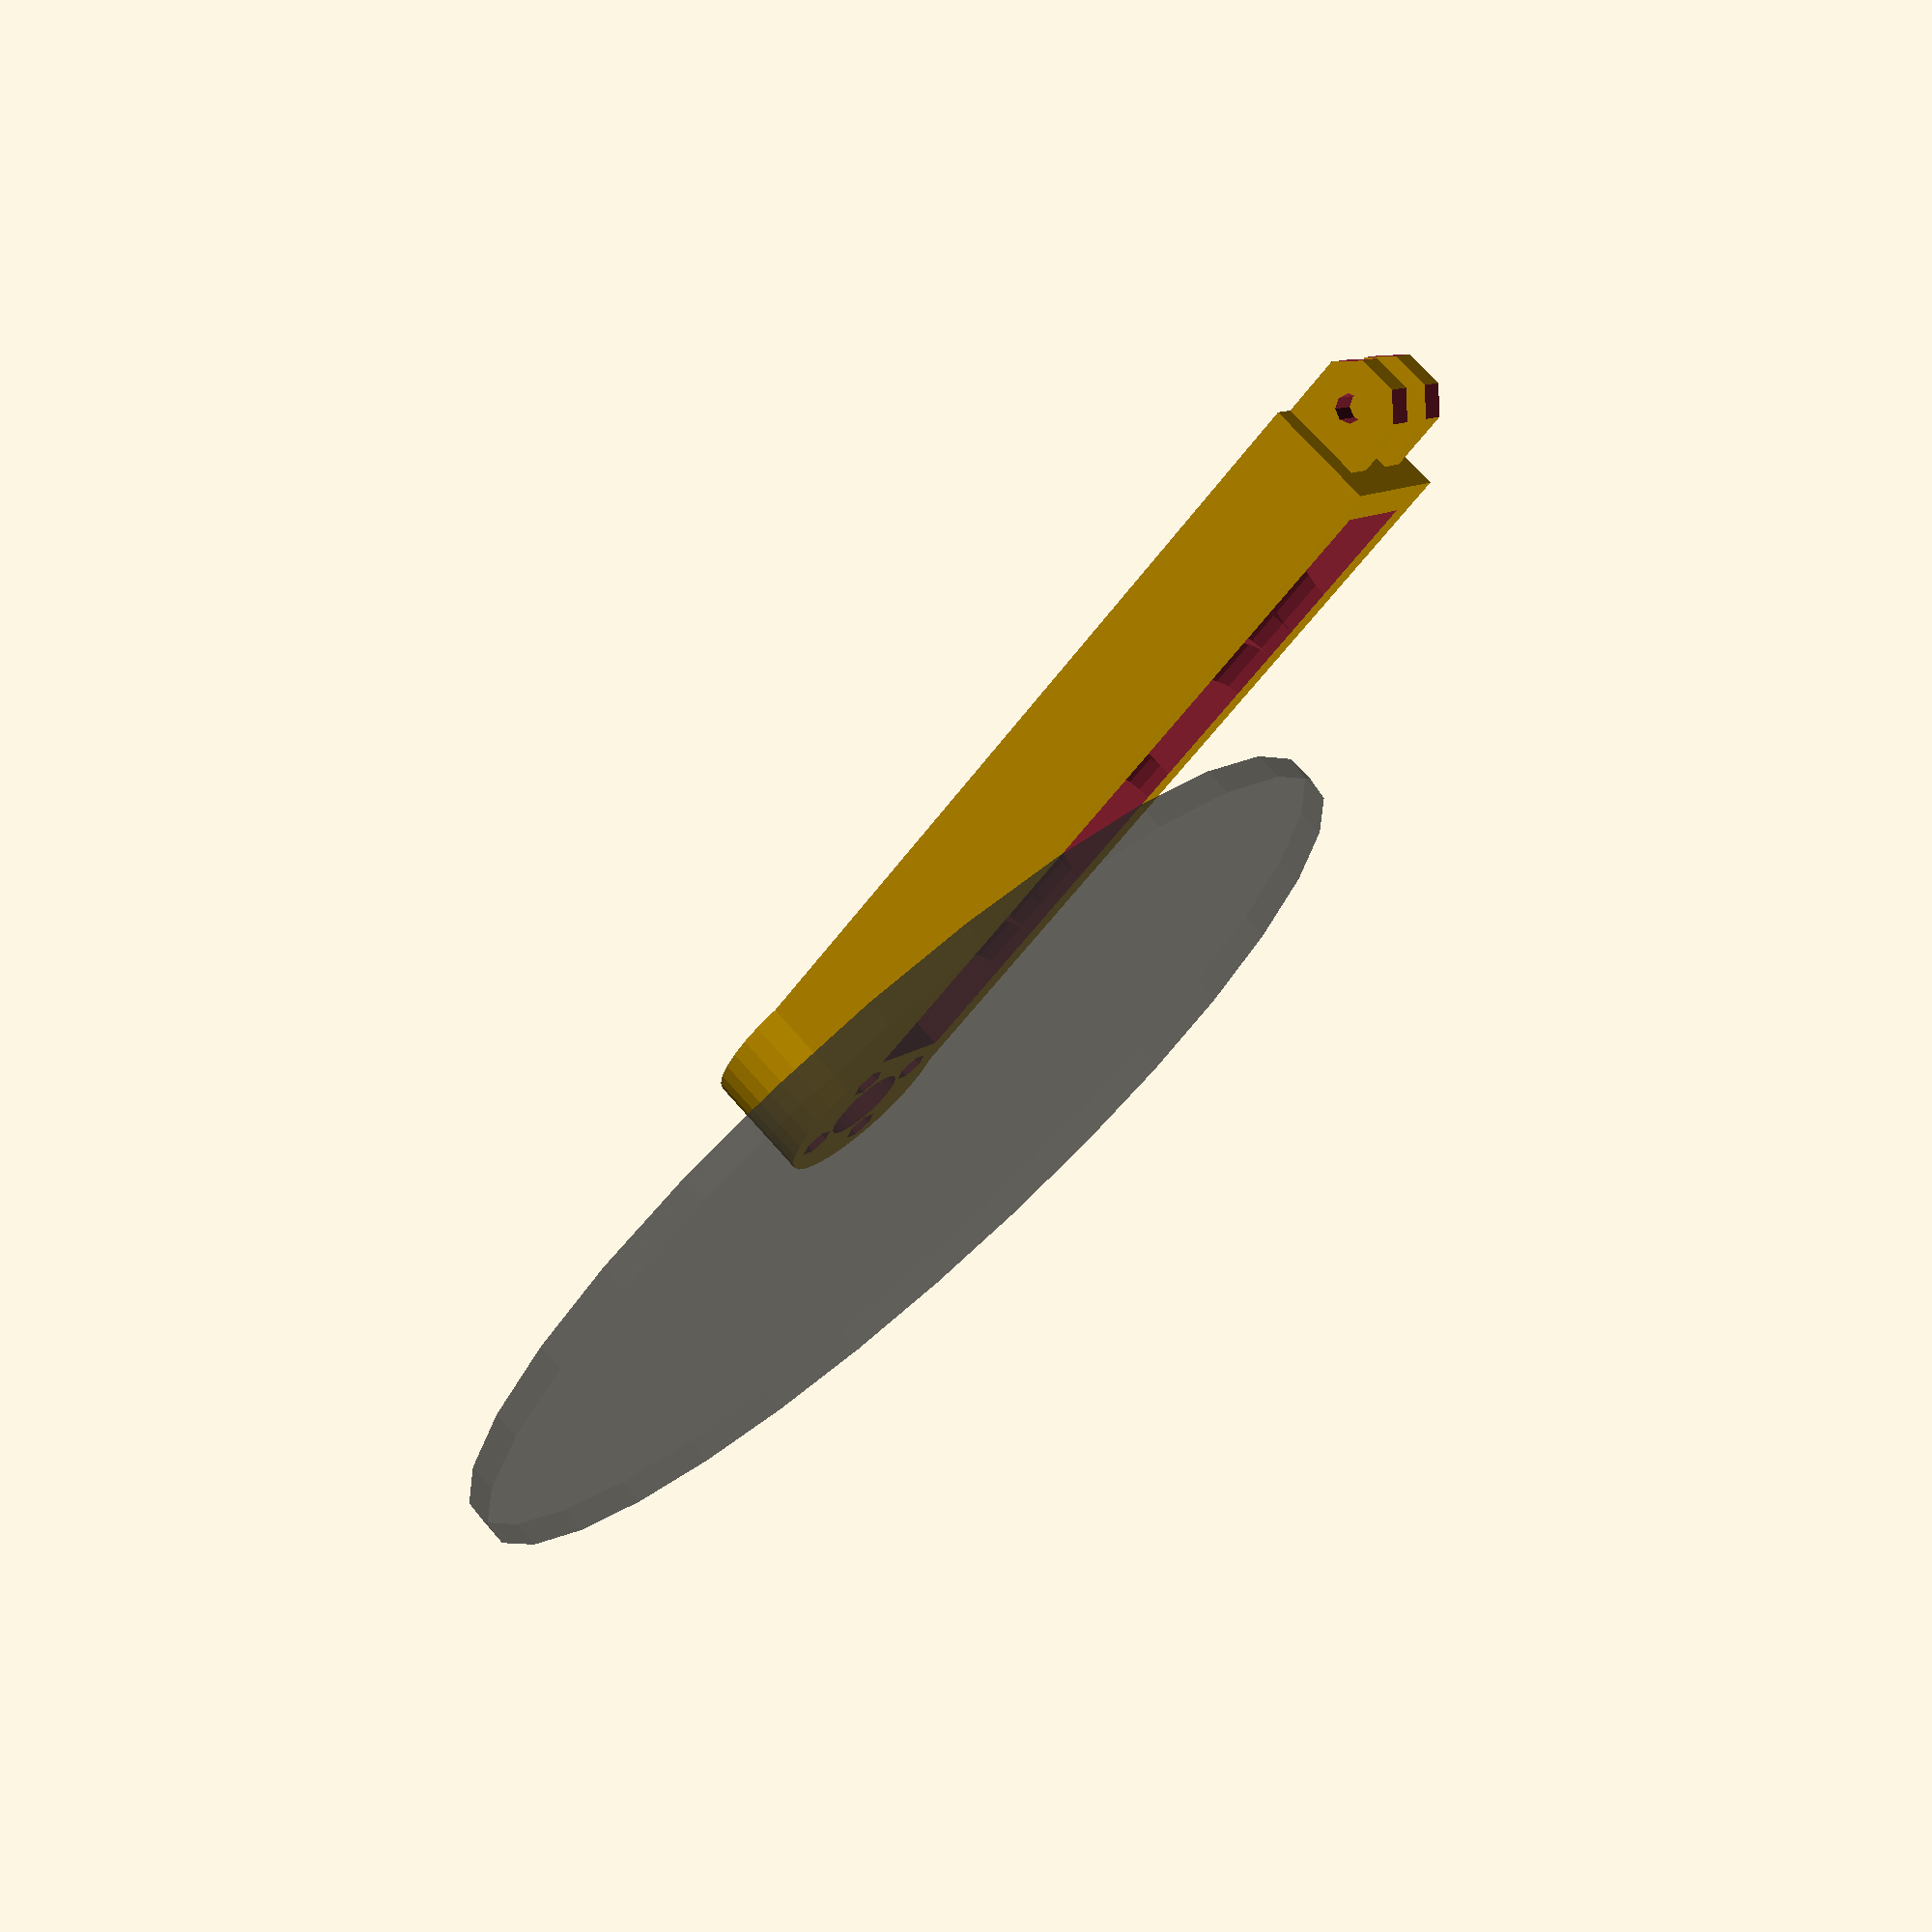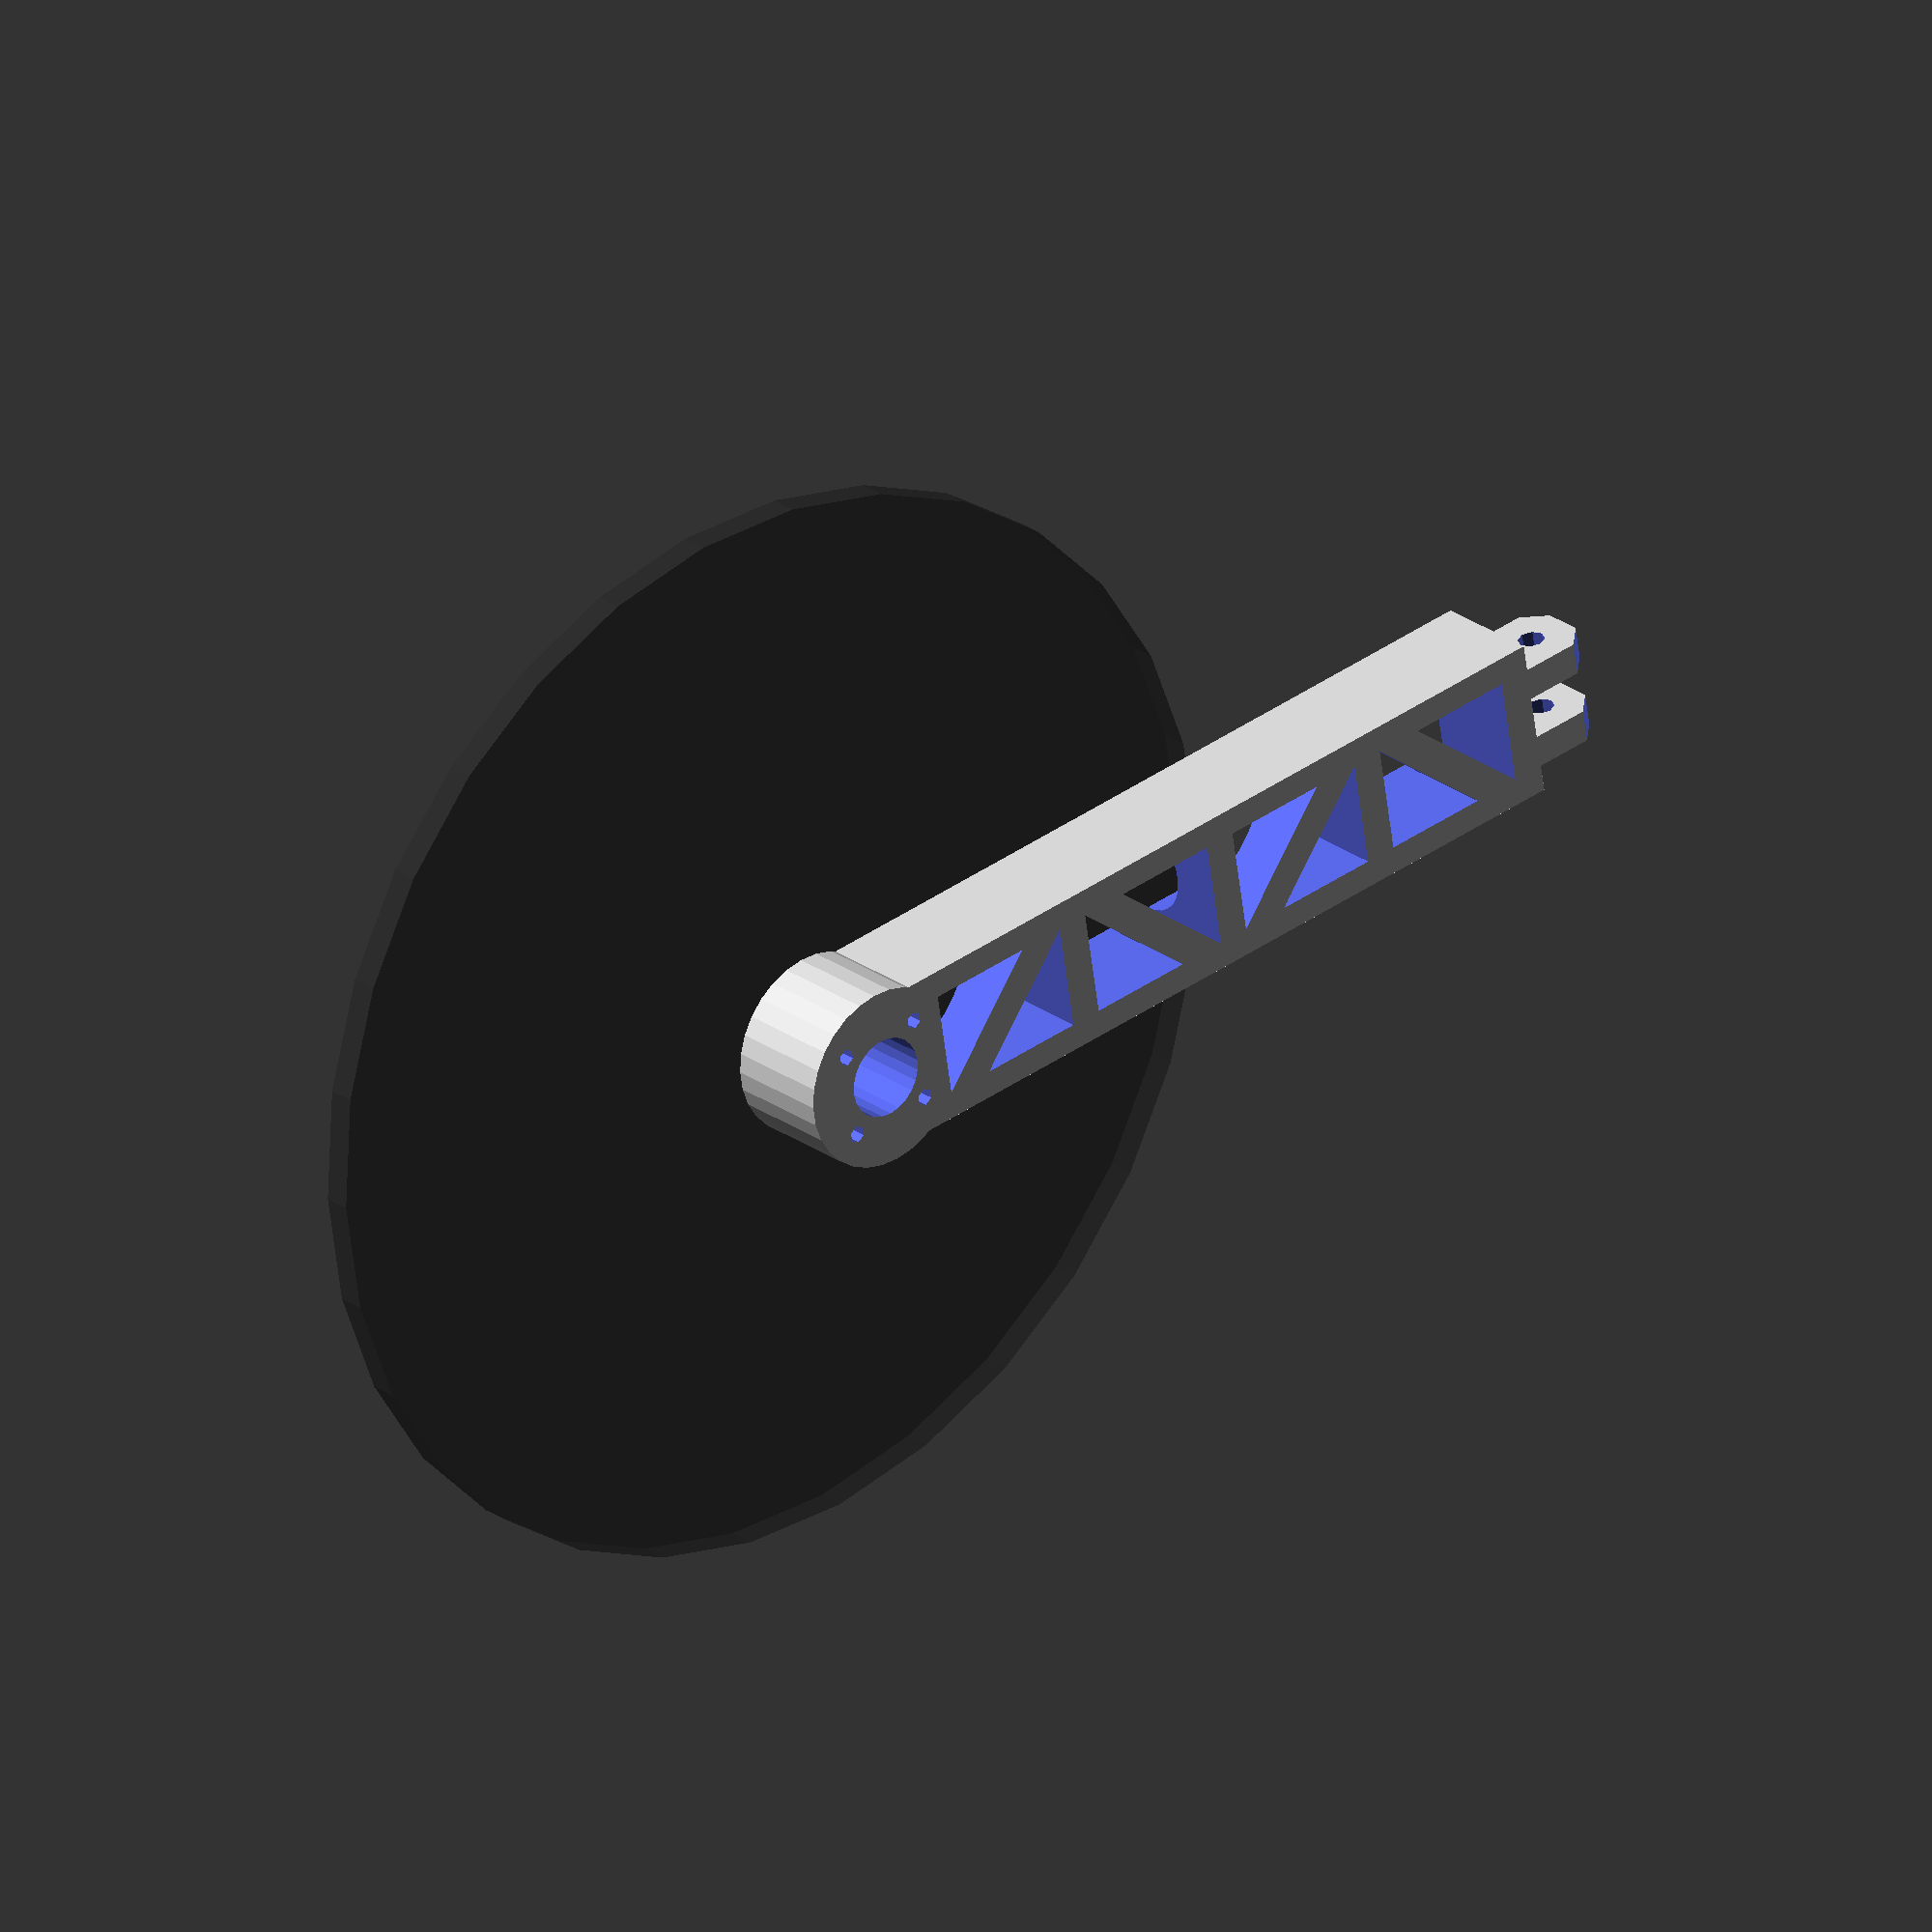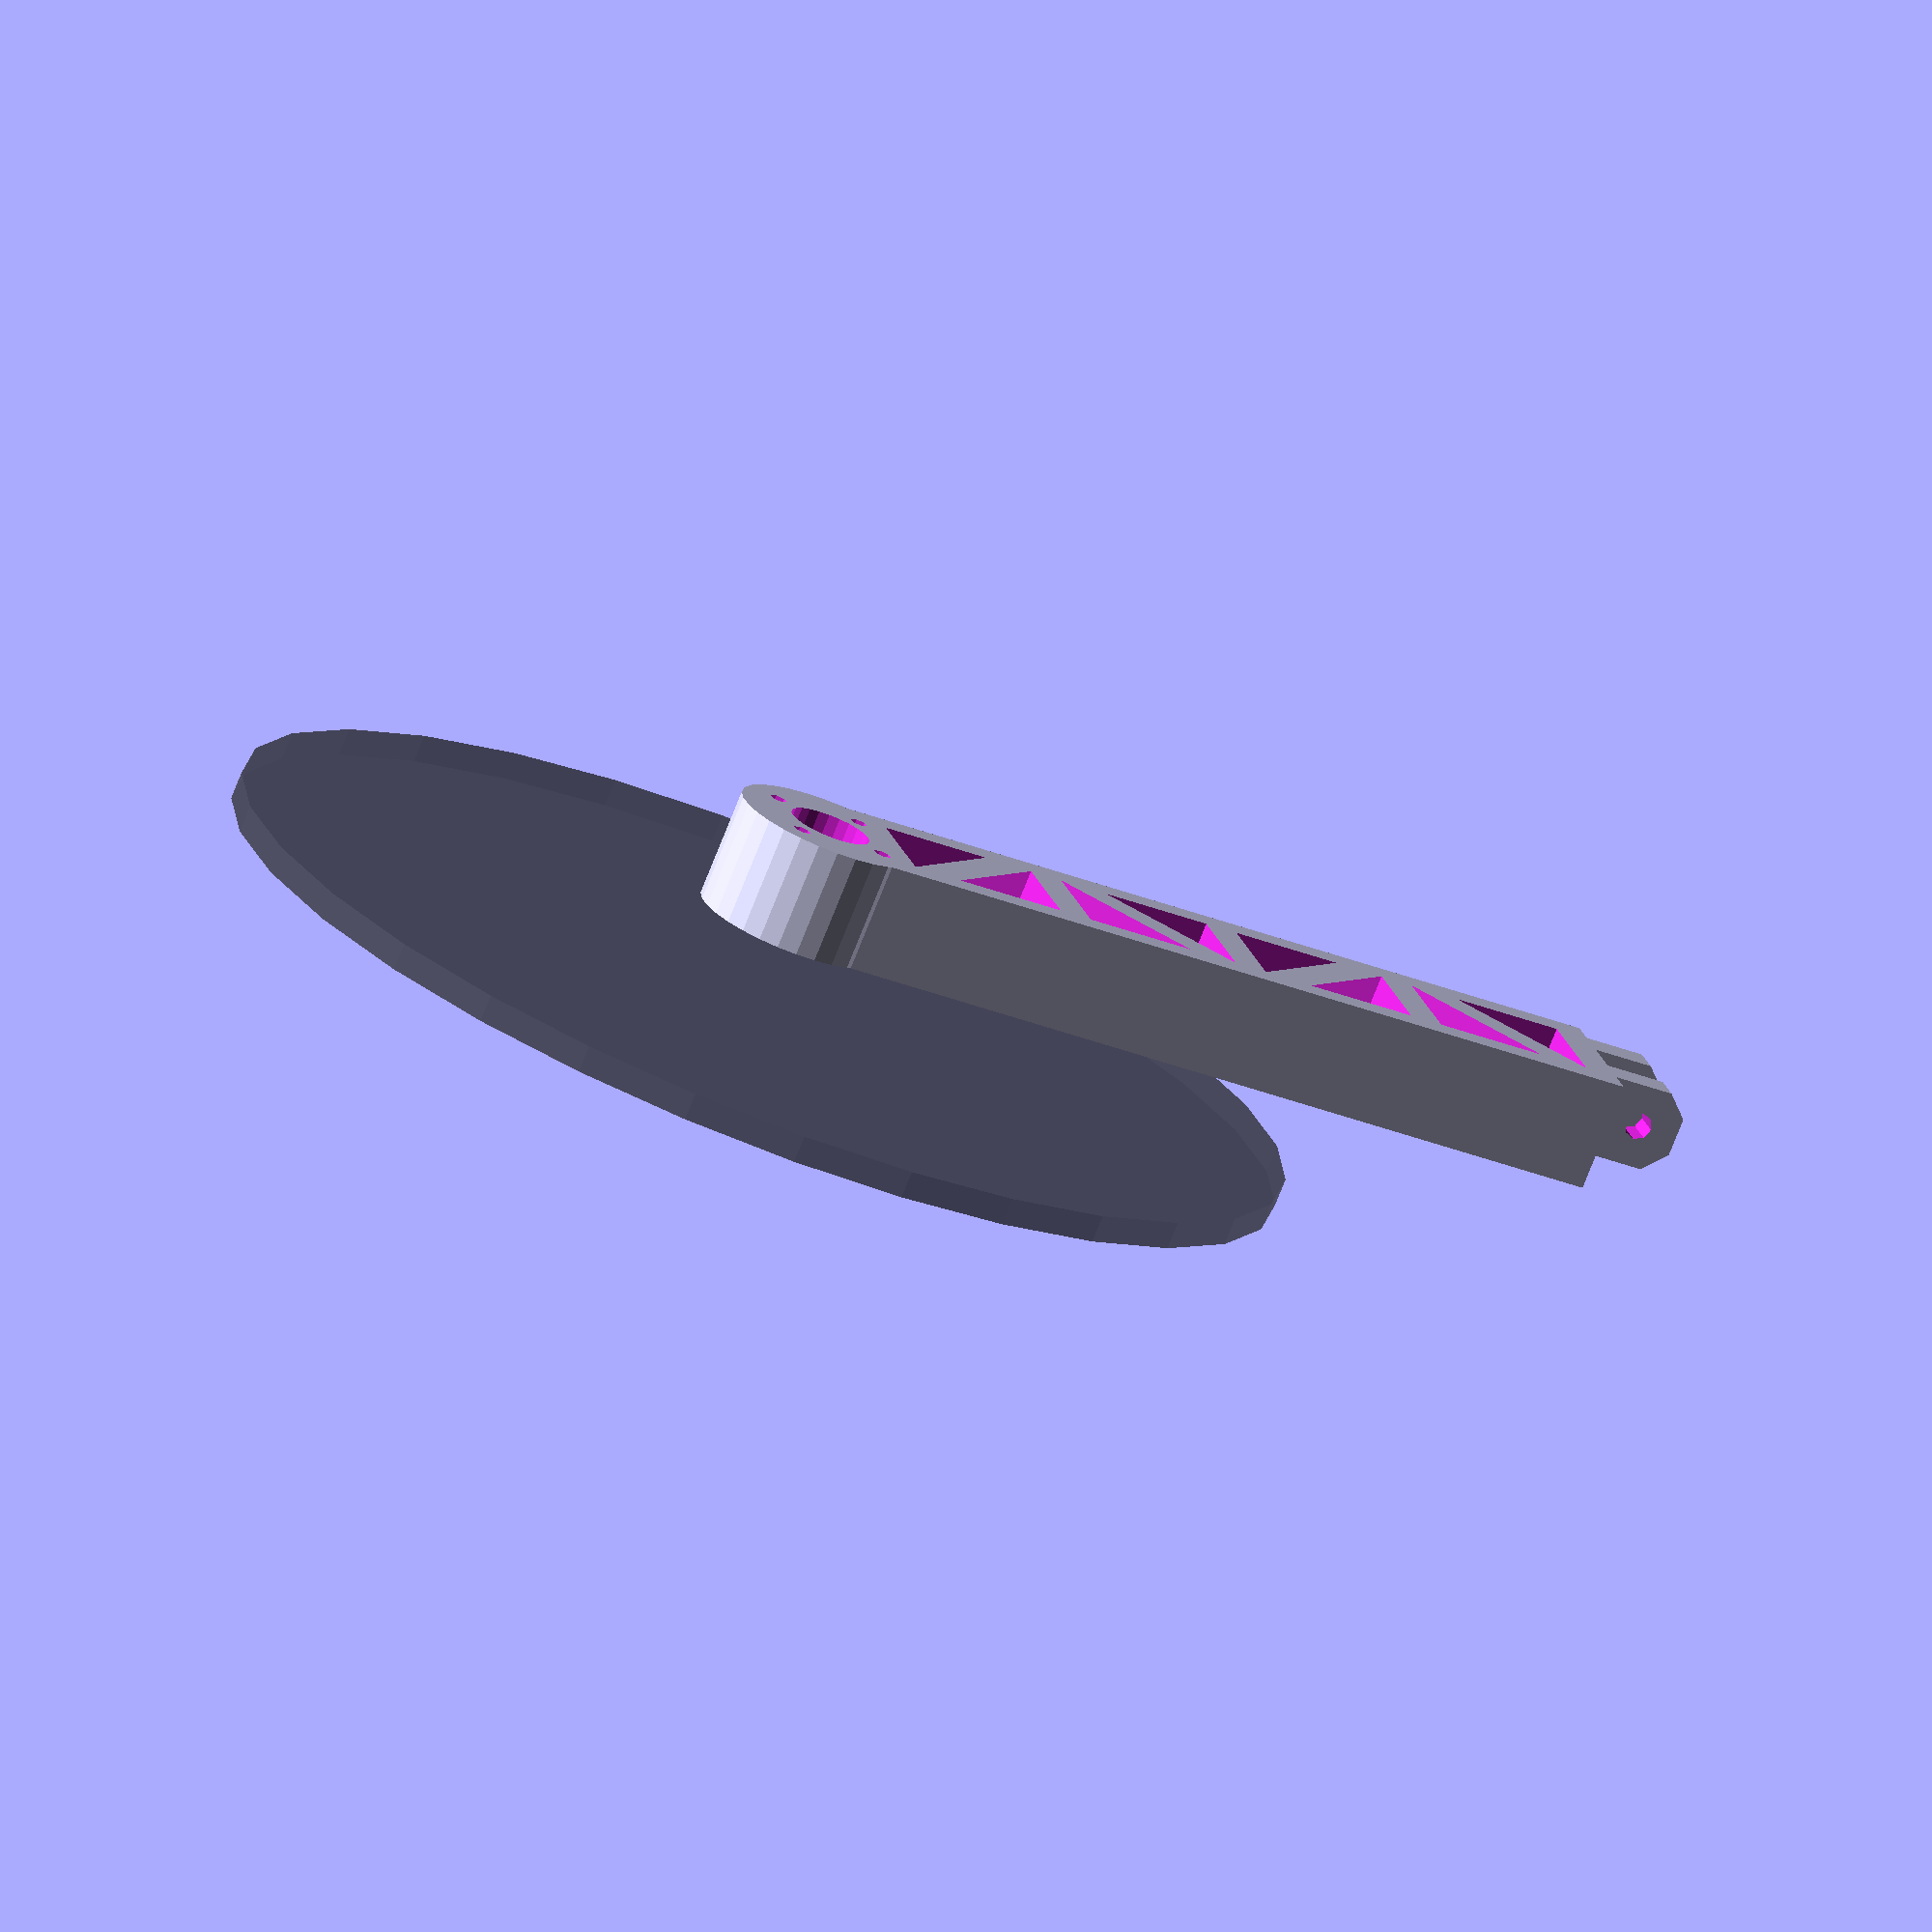
<openscad>
module prism(l, w, h) {
	translate([0, l, 0]) rotate( a= [90, 0, 0]) 
	linear_extrude(height = l) polygon(points = [
		[0, 0],
		[w, 0],
		[0, h]
	], paths=[[0,1,2,0]]);
}

module arm($show_blades=false)
{
	translate([-15, 15, 0])
	{
	    difference() 
	    {
		    union()
		    {
			    cube([30, 150, 20]);
			    translate([15, 154, 0]) cylinder(r=34/2, h=20);
			    translate([5, -15, 0]) cube([6,21,15]);
			    translate([25-6, -15, 0]) cube([6,21,15]);
		    }
	        
	        for (i = [0,1])
		    {
			    translate ([5, (i*70)+6, -0.5]) rotate([90, 0, 90]) prism(21,20,20);
			    translate ([25, (i*70)+35, -0.5]) rotate([90, 0, -90]) prism(21,20,20);
			    translate ([25, (i*70)+6+35, -0.5]) rotate([90, 0, 180]) prism(21,20,20);
			    translate ([5, ((i+1)*70), -0.5]) rotate([90, 0, 0]) prism(21,20,20);
		    }
		    translate([15,6,20]) rotate([-90,0,0]) cylinder(r=(20/2), h=134);

		    translate([0, -7.5, 7.5 ]) rotate([0, 90, 0]) cylinder(r=2.5, h=30);

		    for (x = [-8 ,8])
		    {
			    for (y = [-8, 8])
			    {
				    translate([(x)+15, y+154, -0.1])
				    union()
				    {
					    cylinder(r=1.6, h=40);
					    translate([0, 0, 7]) cylinder(r=5.5 / 2 / cos(180 / 6) + 0.05, h=20, $fn=6);
				    }
			    }
		    }
	
		    translate([15, 154, -0.5]) cylinder(r=15/2, h=30);
    	    translate([30, -16, -1]) rotate([0,0,90]) prism(32, 6, 6);
    	    translate([30, -16, 16]) rotate([0,90,90]) prism(32, 6, 6);
	    }	
	}	
    if ($show_blades==true) color([0.2, 0.2, 0.2, 0.5]) translate([0, 170, 30]) cylinder(r=100, h=5);	    
}

if ($render_included!=false) arm(true);

</openscad>
<views>
elev=107.3 azim=51.5 roll=221.5 proj=p view=wireframe
elev=335.1 azim=99.2 roll=139.4 proj=o view=wireframe
elev=255.0 azim=286.5 roll=21.6 proj=o view=solid
</views>
